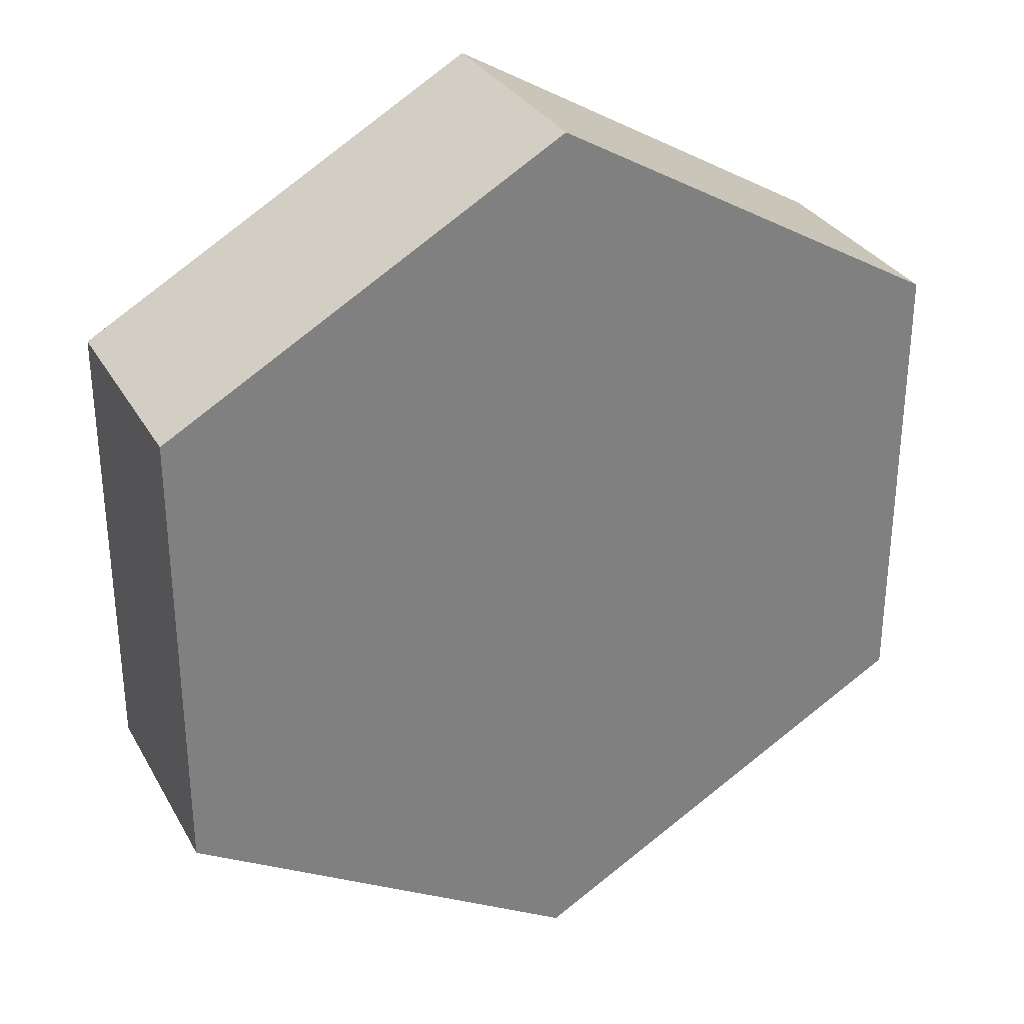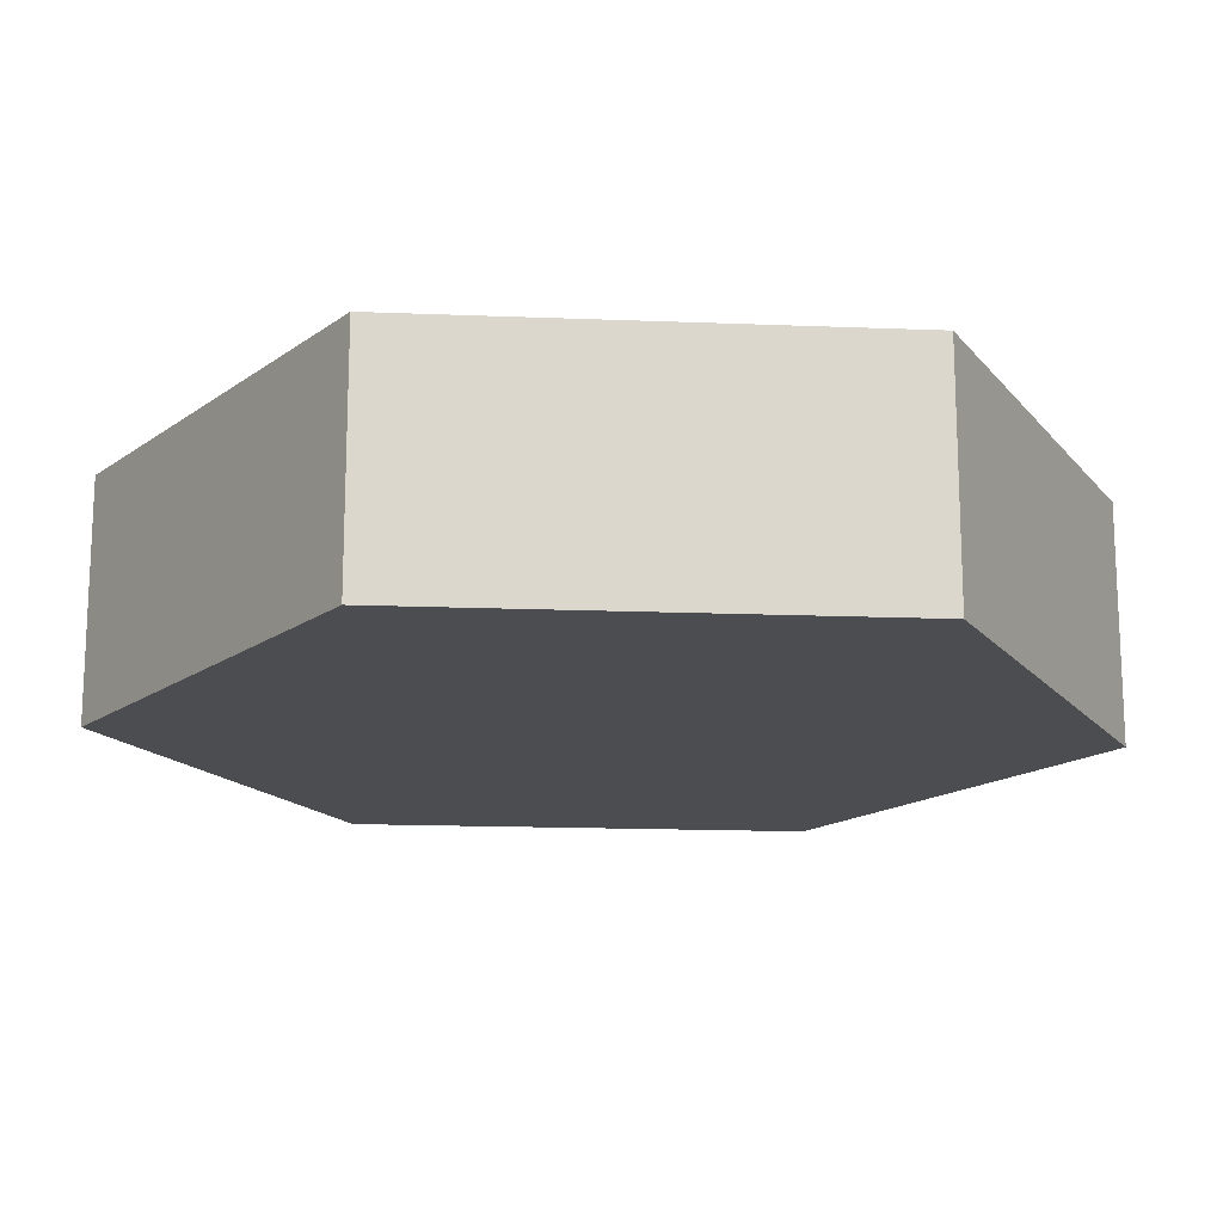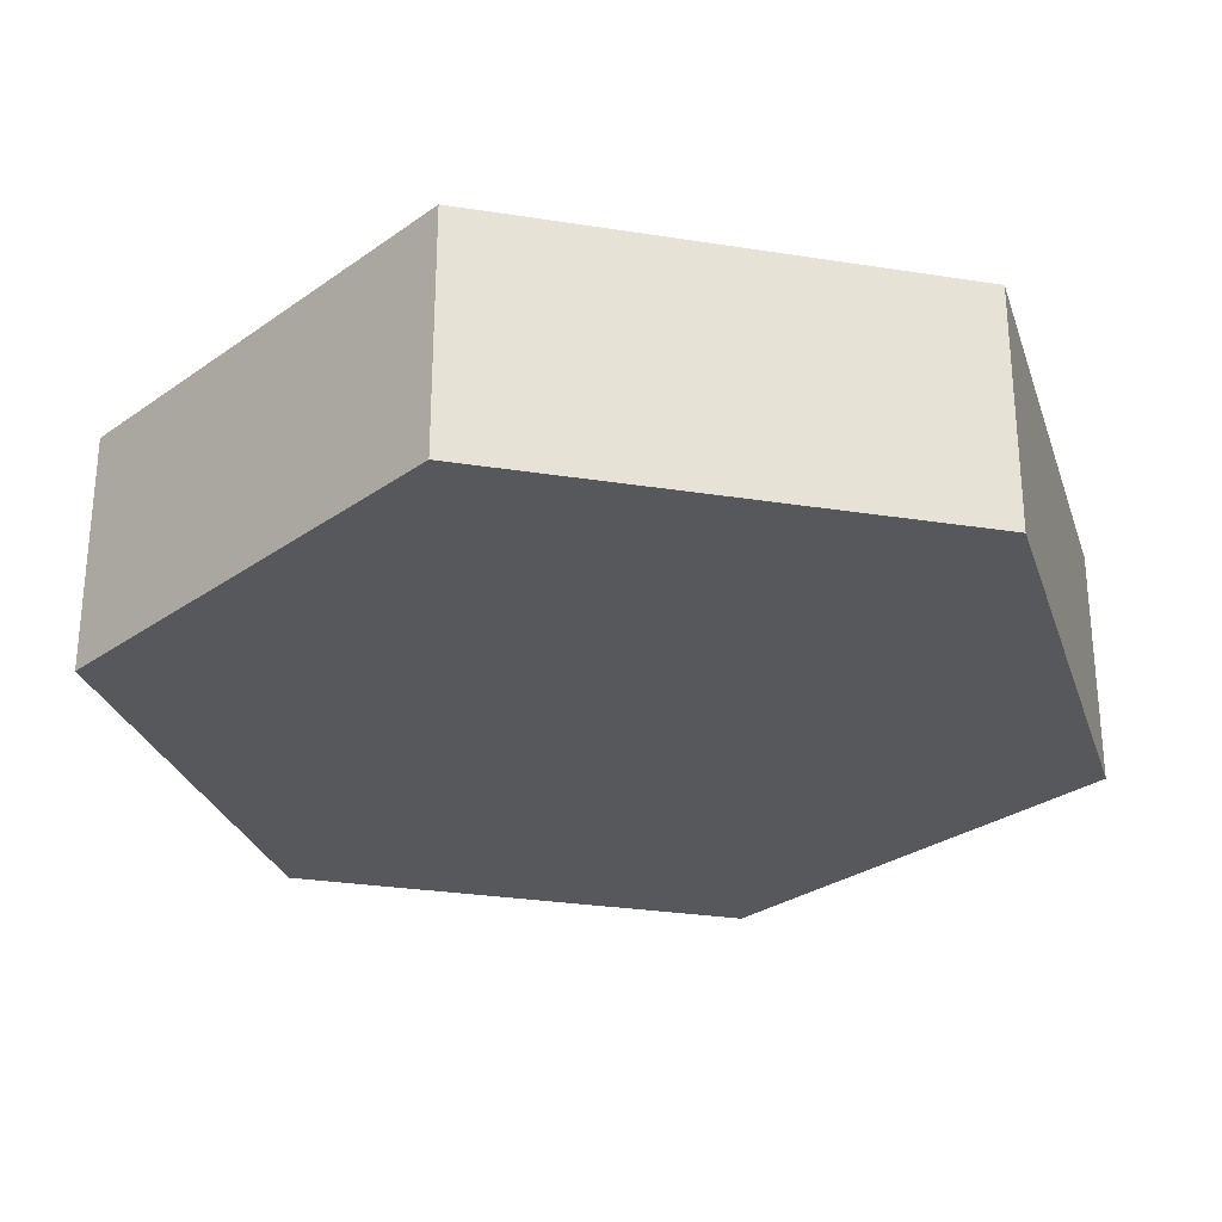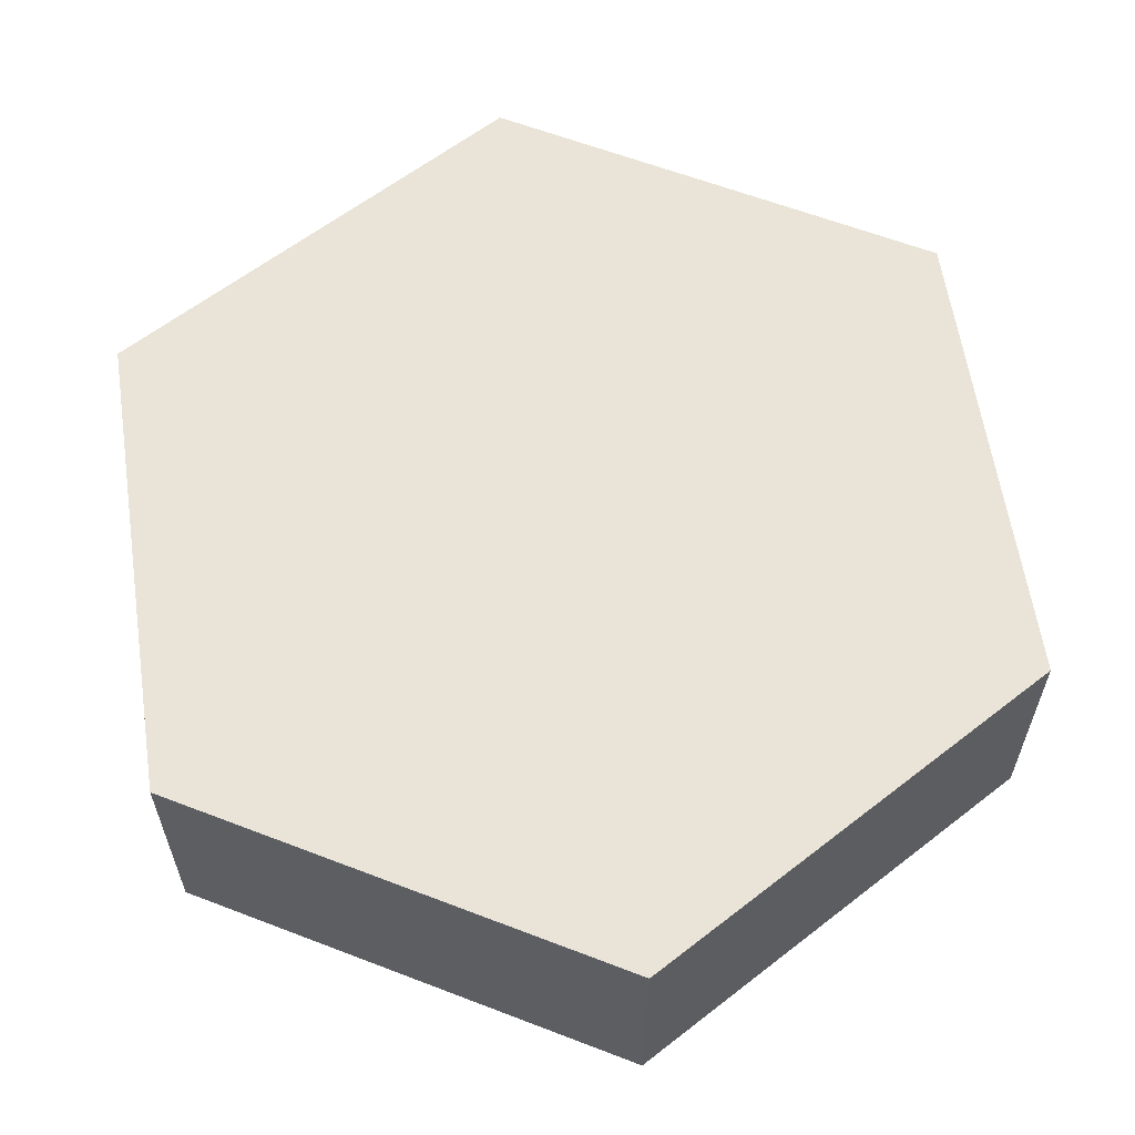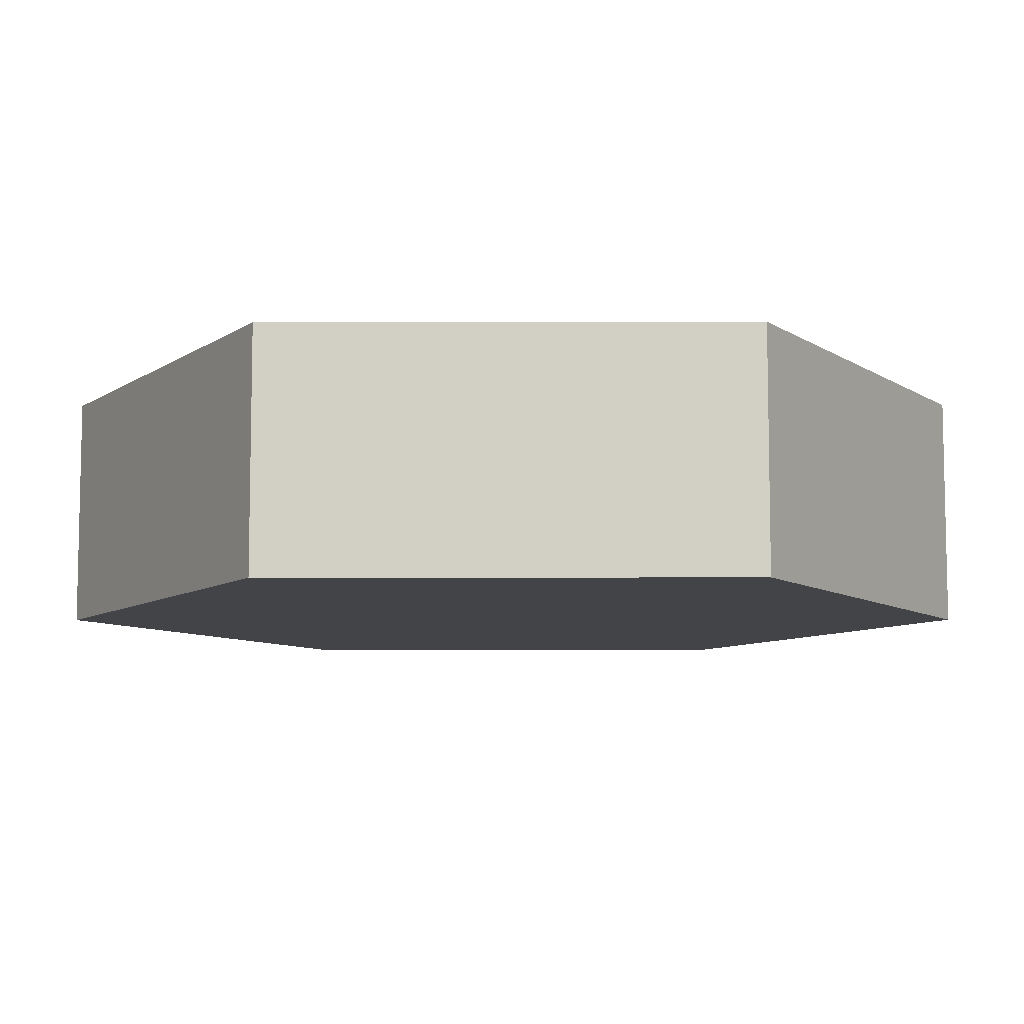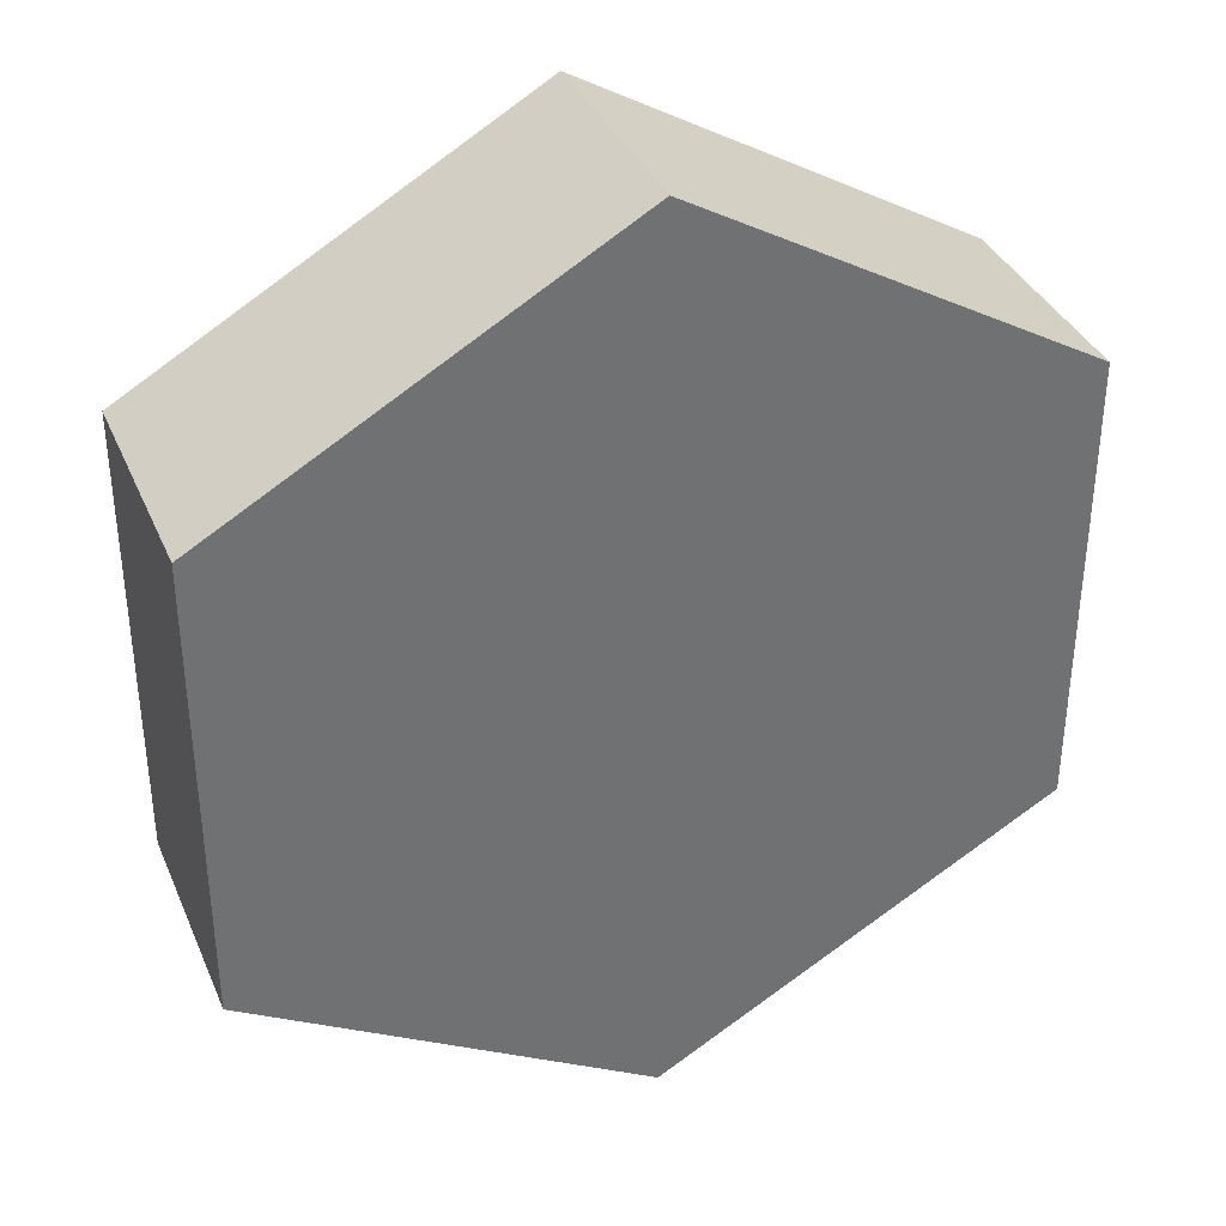
<metadata>
{"format":"obj","ext":"obj","renderer":"f3d","projection":"perspective","resolution":1024,"background":"white","views":[{"elev":30.9,"azim":-25.0,"up":"+Z"},{"elev":-16.1,"azim":145.3,"up":"+Y"},{"elev":-28.6,"azim":-163.3,"up":"+Y"},{"elev":60.8,"azim":-128.5,"up":"+Y"},{"elev":-8.1,"azim":-89.7,"up":"+Y"},{"elev":36.1,"azim":158.6,"up":"+Z"}]}
</metadata>
<code>
v 0 0 0
v 0 0 -1
v -0.866 0 -0.5
v -0.866 0 0.5
v 0 0 1
v 0.866 0 0.5
v 0.866 0 -0.5
v 0 0.5 0
v 0 0.5 -1
v -0.866 0.5 -0.5
v -0.866 0.5 0.5
v 0 0.5 1
v 0.866 0.5 0.5
v 0.866 0.5 -0.5
f 1 3 2
f 1 4 3
f 1 5 4
f 1 6 5
f 1 7 6
f 1 2 7
f 8 9 10
f 8 10 11
f 8 11 12
f 8 12 13
f 8 13 14
f 8 14 9
f 2 9 14
f 3 10 9
f 7 14 13
f 6 13 12
f 5 12 11
f 4 11 10
f 7 2 14
f 2 3 9
f 6 7 13
f 5 6 12
f 4 5 11
f 3 4 10

</code>
